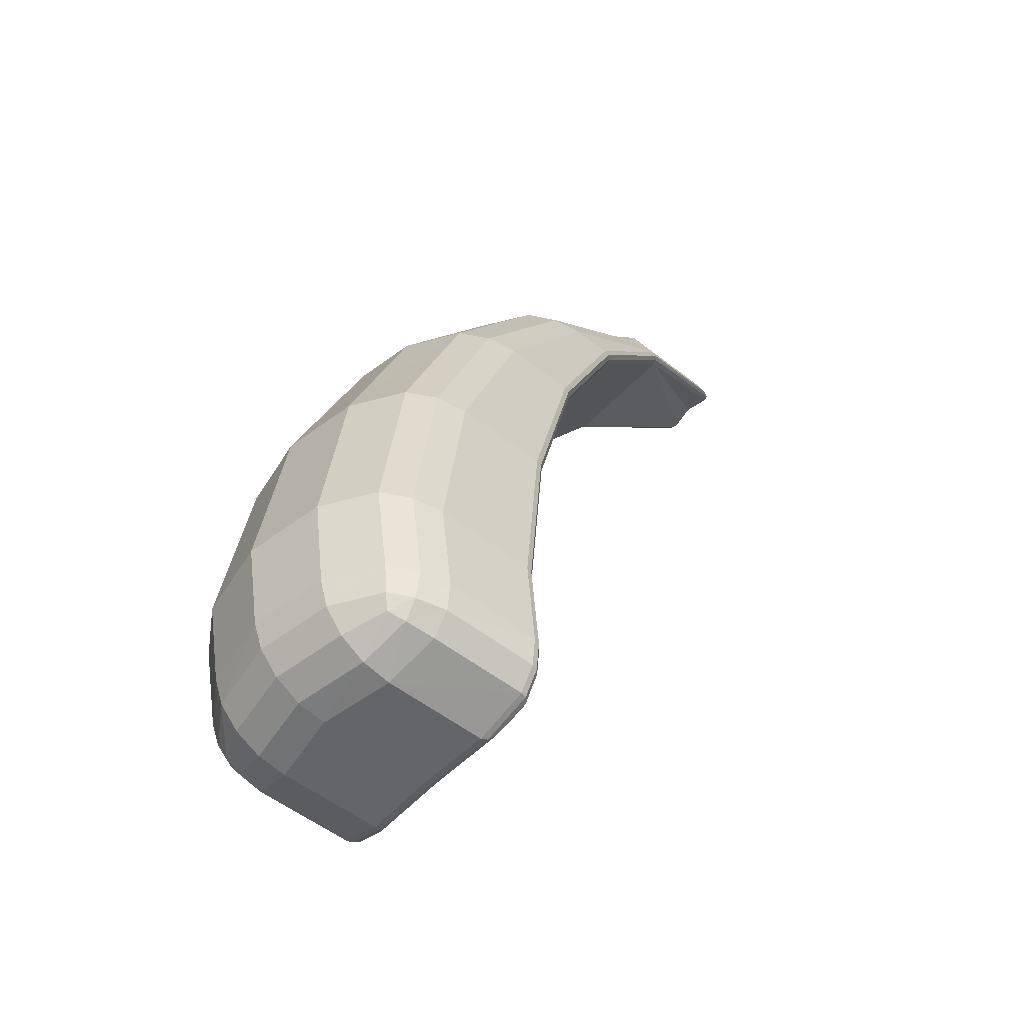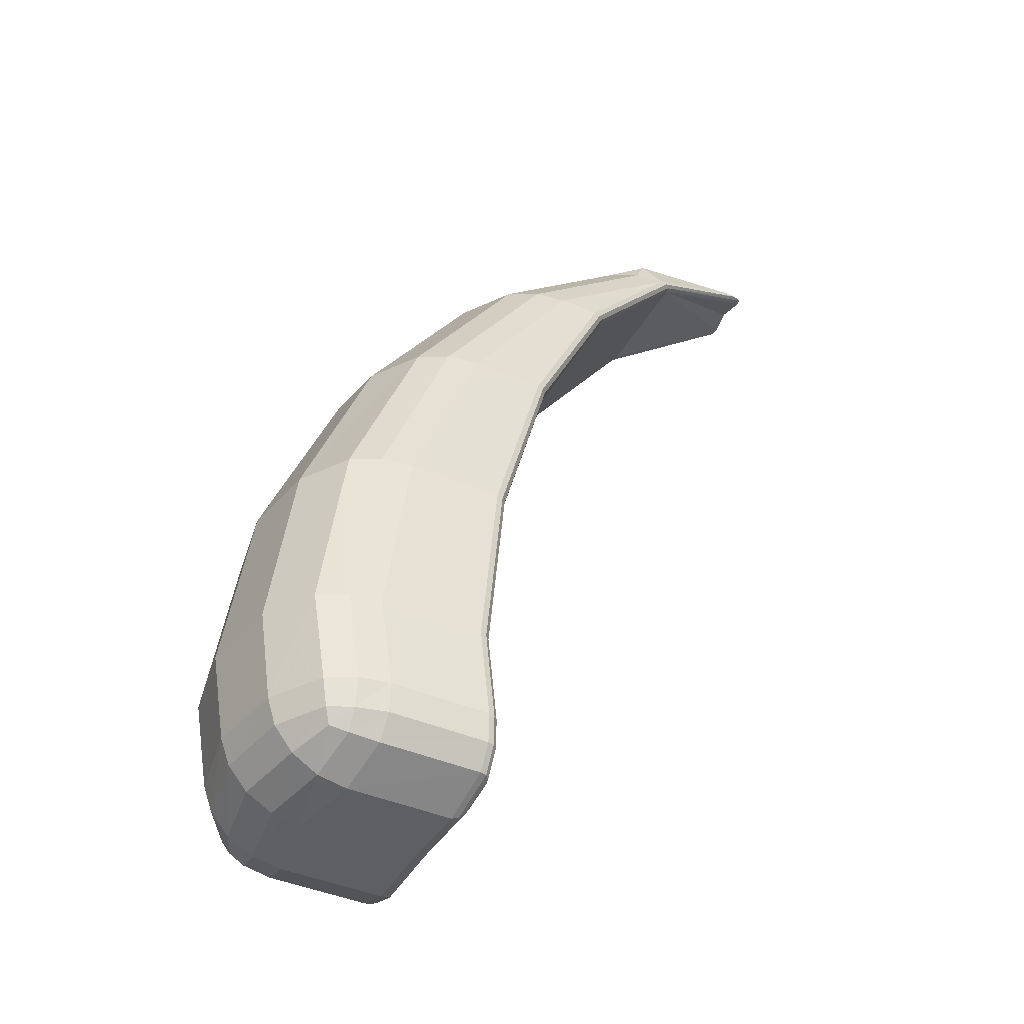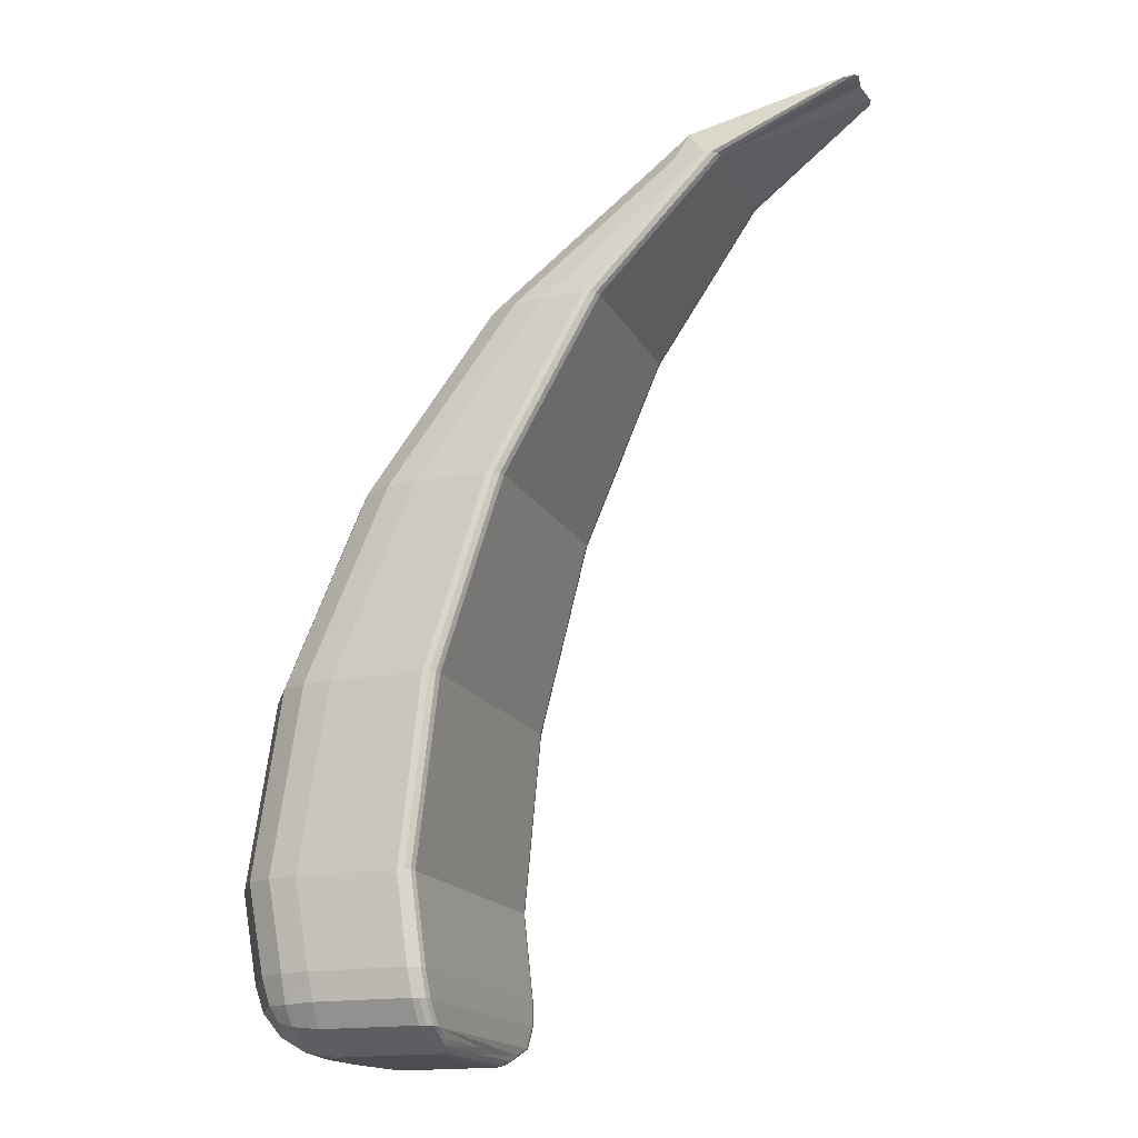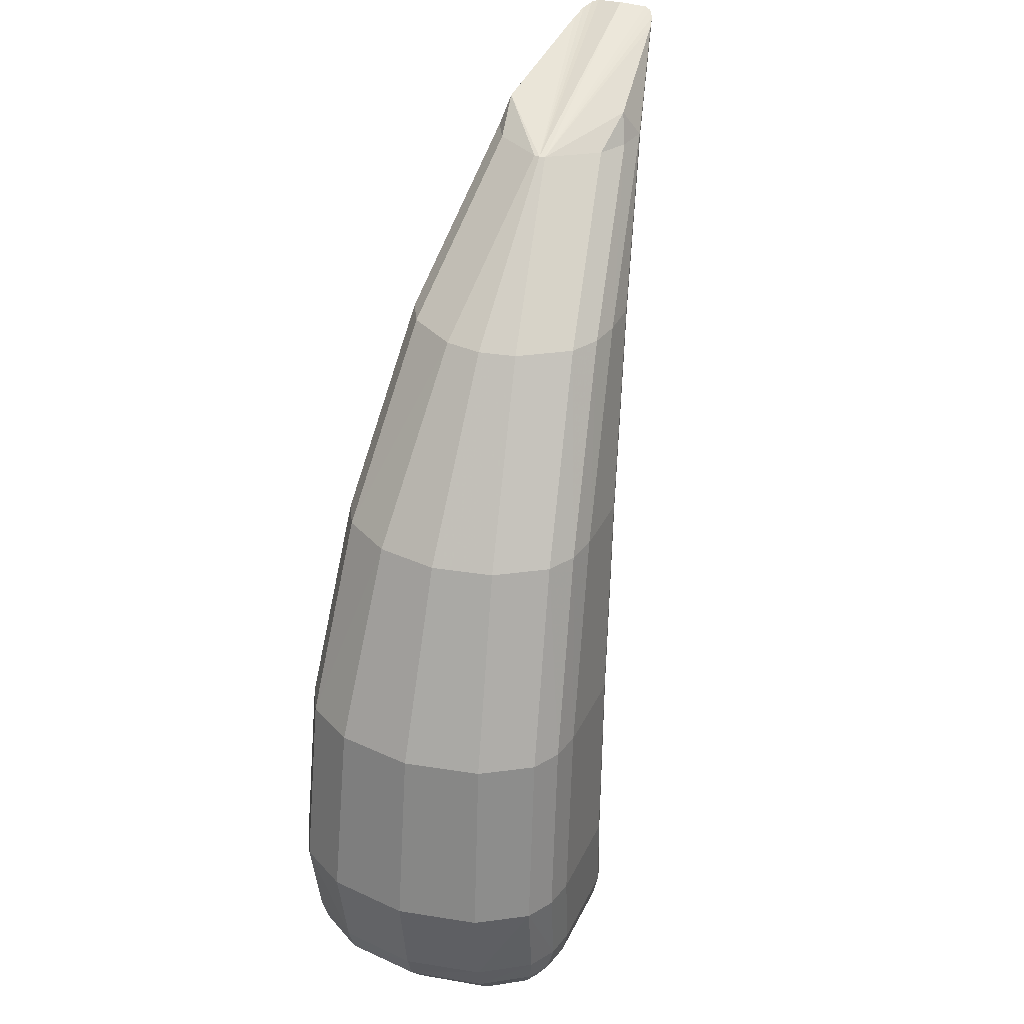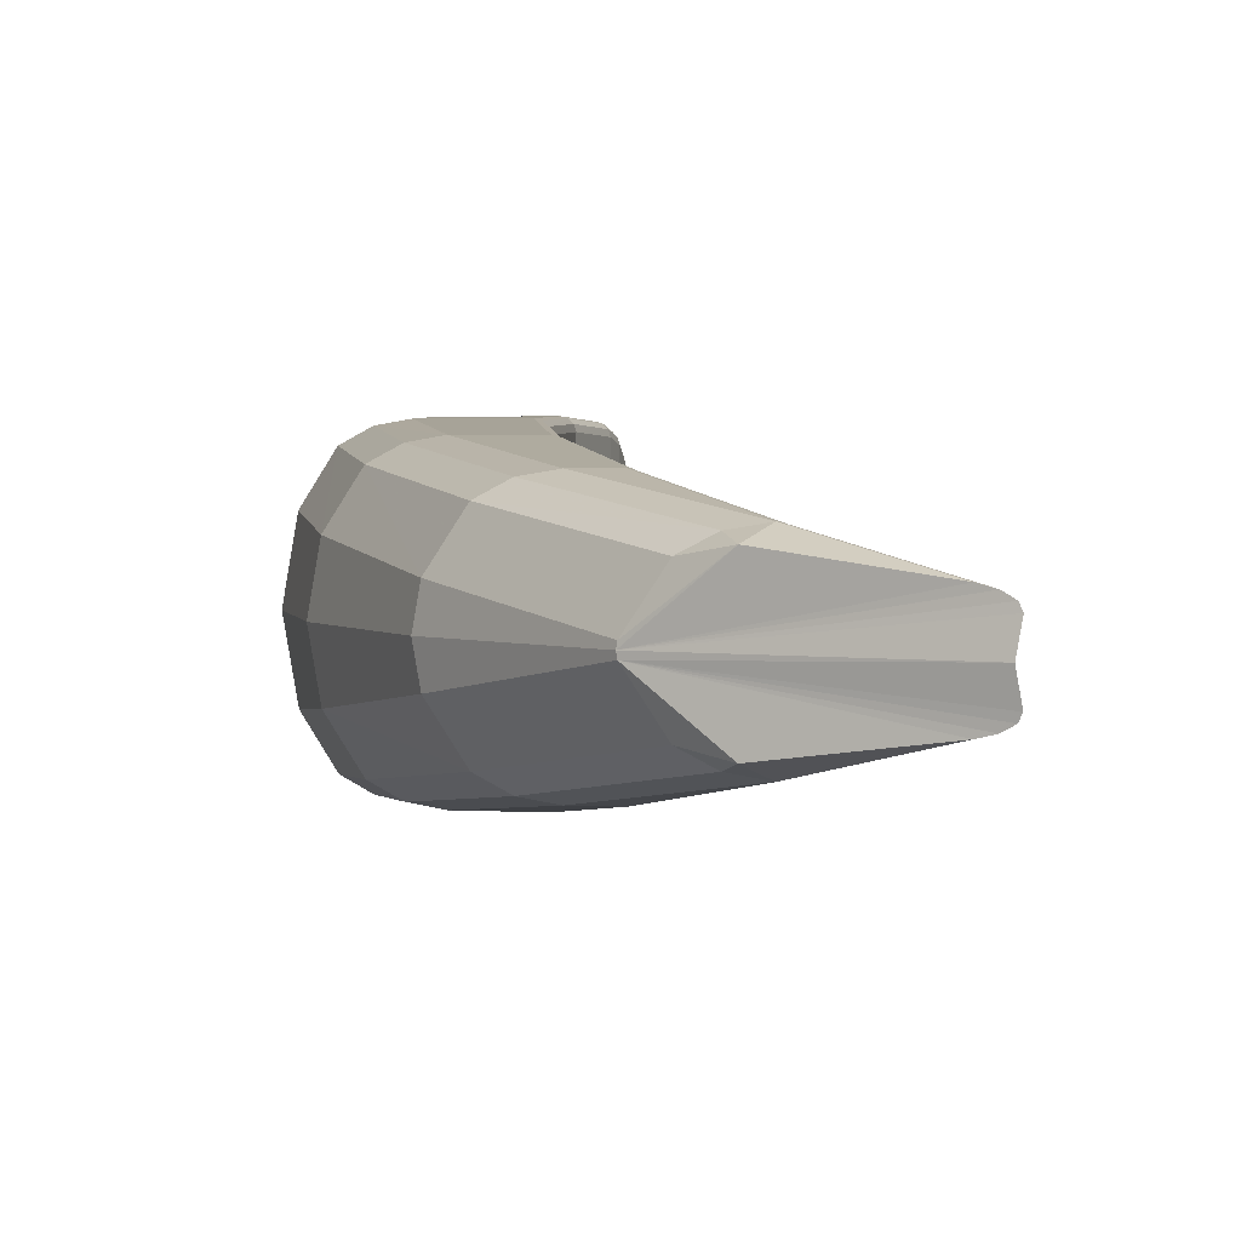
<metadata>
{"format":"obj","ext":"obj","renderer":"f3d","projection":"perspective","resolution":1024,"background":"white","views":[{"elev":-51.4,"azim":139.2,"up":"+Y"},{"elev":-41.9,"azim":152.4,"up":"+Y"},{"elev":-17.1,"azim":-160.1,"up":"+Y"},{"elev":33.5,"azim":112.3,"up":"+Y"},{"elev":2.5,"azim":-168.9,"up":"+Z"}]}
</metadata>
<code>
g character_monsterArmLeft_Cube.053
v -0.1126 0.09418 0
v 0.03043 0.04365 0
v 0.1275 -0.04365 0
v 0.2021 -0.1537 0
v 0.2489 -0.2707 -0
v 0.2649 -0.3815 0
v 0.02981 0.04365 -0.003489
v -0.02629 0.04365 -0.04529
v -0.01574 0.06055 -0.03766
v 0.01033 0.04365 -0.03305
v -0.007082 0.04365 -0.04211
v 0.1236 -0.04365 -0.02225
v 0.06803 -0.04365 -0.06405
v 0.1043 -0.04365 -0.05181
v 0.08705 -0.04365 -0.06087
v 0.1956 -0.1537 -0.03665
v 0.1408 -0.1537 -0.07845
v 0.1765 -0.1537 -0.06621
v 0.1595 -0.1537 -0.07527
v 0.2409 -0.2707 -0.0457
v 0.1867 -0.2707 -0.0875
v 0.222 -0.2707 -0.07526
v 0.2052 -0.2707 -0.08432
v 0.2563 -0.3815 -0.04878
v 0.2026 -0.3815 -0.09059
v 0.2375 -0.3815 -0.07834
v 0.2209 -0.3815 -0.0874
v 0.1979 -0.4767 -0.04505
v 0.1942 -0.4342 -0.08888
v 0.2477 -0.4348 -0.04705
v 0.1931 -0.4641 -0.07534
v 0.2153 -0.4736 -0.0453
v 0.2104 -0.4621 -0.0734
v 0.2206 -0.4588 -0.07027
v 0.2119 -0.4344 -0.08579
v 0.2283 -0.4345 -0.07676
v 0.1928 -0.4504 -0.08502
v 0.2111 -0.4509 -0.08126
v 0.2245 -0.4502 -0.07397
v 0.2423 -0.4509 -0.04638
v 0.2309 -0.4645 -0.04577
v 0.256 -0.4348 0
v 0.2058 -0.4767 0
v 0.25 -0.4508 0
v 0.2384 -0.4644 0
v 0.2228 -0.4735 0
v -0.02629 0.04365 0.04529
v 0.02981 0.04365 0.003489
v -0.01574 0.06055 0.03766
v -0.007082 0.04365 0.04211
v 0.01033 0.04365 0.03305
v 0.06803 -0.04365 0.06405
v 0.1236 -0.04365 0.02225
v 0.08705 -0.04365 0.06087
v 0.1043 -0.04365 0.05181
v 0.1408 -0.1537 0.07845
v 0.1956 -0.1537 0.03665
v 0.1595 -0.1537 0.07527
v 0.1765 -0.1537 0.06621
v 0.1867 -0.2707 0.0875
v 0.2409 -0.2707 0.0457
v 0.2052 -0.2707 0.08432
v 0.222 -0.2707 0.07526
v 0.2026 -0.3815 0.09059
v 0.2563 -0.3815 0.04878
v 0.2209 -0.3815 0.0874
v 0.2375 -0.3815 0.07834
v 0.1979 -0.4767 0.04505
v 0.2477 -0.4348 0.04705
v 0.1942 -0.4342 0.08888
v 0.2153 -0.4736 0.0453
v 0.2309 -0.4645 0.04577
v 0.2206 -0.4588 0.07027
v 0.2283 -0.4345 0.07676
v 0.2423 -0.4509 0.04638
v 0.2245 -0.4502 0.07397
v 0.1928 -0.4504 0.08502
v 0.1931 -0.4641 0.07534
v 0.2119 -0.4344 0.08579
v 0.2111 -0.4509 0.08126
v 0.2104 -0.4621 0.0734
v -0.09845 0.08636 -0.026
v -0.1153 0.09268 -0.01618
v -0.1073 0.08927 -0.02375
v -0.1135 0.09159 -0.02016
v -0.02662 0.04365 -0.04529
v -0.03501 0.04365 -0.03776
v -0.03082 0.04365 -0.04428
v -0.03388 0.04365 -0.04153
v 0.04317 -0.04365 -0.06405
v 0.03501 -0.04365 -0.05651
v 0.03909 -0.04365 -0.06304
v 0.0361 -0.04365 -0.06028
v 0.0967 -0.1537 -0.07845
v 0.08873 -0.1537 -0.07088
v 0.09272 -0.1537 -0.07744
v 0.0898 -0.1537 -0.07467
v 0.1303 -0.2707 -0.0875
v 0.1225 -0.2707 -0.07988
v 0.1264 -0.2707 -0.08648
v 0.1236 -0.2707 -0.08369
v 0.1417 -0.3815 -0.09059
v 0.134 -0.3815 -0.08289
v 0.1379 -0.3815 -0.08955
v 0.1351 -0.3815 -0.08674
v 0.1278 -0.4696 0
v 0.137 -0.4767 0
v 0.1297 -0.4731 0
v 0.133 -0.4757 0
v -0.1153 0.09268 0.01618
v -0.09845 0.08636 0.026
v -0.1135 0.09159 0.02016
v -0.1073 0.08927 0.02375
v -0.03501 0.04365 0.03776
v -0.02662 0.04365 0.04529
v -0.03388 0.04365 0.04153
v -0.03082 0.04365 0.04428
v 0.03501 -0.04365 0.05651
v 0.04317 -0.04365 0.06405
v 0.0361 -0.04365 0.06028
v 0.03909 -0.04365 0.06304
v 0.08873 -0.1537 0.07088
v 0.0967 -0.1537 0.07845
v 0.0898 -0.1537 0.07467
v 0.09272 -0.1537 0.07744
v 0.1225 -0.2707 0.07988
v 0.1303 -0.2707 0.0875
v 0.1236 -0.2707 0.08369
v 0.1264 -0.2707 0.08648
v 0.134 -0.3815 0.08289
v 0.1417 -0.3815 0.09059
v 0.1351 -0.3815 0.08674
v 0.1379 -0.3815 0.08955
v 0.1276 -0.4342 -0.08107
v 0.1352 -0.4342 -0.08888
v 0.1287 -0.4342 -0.08497
v 0.1314 -0.4342 -0.08783
v 0.1269 -0.4694 -0.05401
v 0.1356 -0.4767 -0.04505
v 0.1285 -0.4731 -0.04953
v 0.1317 -0.4757 -0.04625
v 0.1336 -0.4505 -0.08511
v 0.1261 -0.4505 -0.07715
v 0.1299 -0.4505 -0.08405
v 0.1271 -0.4505 -0.08113
v 0.1331 -0.4642 -0.07546
v 0.1257 -0.4642 -0.06729
v 0.1294 -0.4642 -0.07437
v 0.1267 -0.4642 -0.07138
v 0.1269 -0.4694 0.05401
v 0.1356 -0.4767 0.04505
v 0.1285 -0.4731 0.04953
v 0.1317 -0.4757 0.04625
v 0.1352 -0.4342 0.08888
v 0.1276 -0.4342 0.08107
v 0.1314 -0.4342 0.08783
v 0.1287 -0.4342 0.08497
v 0.1331 -0.4642 0.07546
v 0.1257 -0.4642 0.06729
v 0.1294 -0.4642 0.07437
v 0.1267 -0.4642 0.07138
v 0.1336 -0.4505 0.08511
v 0.1261 -0.4505 0.07715
v 0.1299 -0.4505 0.08405
v 0.1271 -0.4505 0.08113
f 111 115 47 49
f 3 2 48 53
f 91 118 114 87
f 115 119 52 47
f 2 1 110 112 113 111 49 48
f 86 82 9 8
f 12 7 2 3
f 10 11 9
f 11 8 9
f 51 48 49
f 47 50 49
f 50 51 49
f 12 14 10 7
f 10 14 15 11
f 11 15 13 8
f 55 53 48 51
f 47 52 54 50
f 50 54 55 51
f 7 10 9
f 90 86 8 13
f 7 9 82 84 85 83 1 2
f 82 86 88 84
f 84 88 89 85
f 85 89 87 83
f 86 90 92 88
f 88 92 93 89
f 89 93 91 87
f 110 114 116 112
f 112 116 117 113
f 113 117 115 111
f 114 118 120 116
f 116 120 121 117
f 117 121 119 115
f 87 114 110 1 83
f 151 107 43 68
f 6 5 61 65
f 5 4 57 61
f 4 3 53 57
f 123 127 60 56
f 24 20 5 6
f 20 16 4 5
f 16 12 3 4
f 95 122 118 91
f 42 6 65 69
f 103 130 126 99
f 103 134 155 130
f 99 126 122 95
f 30 24 6 42
f 119 123 56 52
f 127 131 64 60
f 131 154 70 64
f 134 143 163 155
f 28 31 33 32
f 32 33 34 41
f 40 39 36 30
f 29 35 38 37
f 35 36 39 38
f 37 38 33 31
f 38 39 34 33
f 41 34 39 40
f 71 81 78 68
f 72 73 81 71
f 69 74 76 75
f 75 76 73 72
f 70 154 162 77
f 70 77 80 79
f 77 78 81 80
f 79 80 76 74
f 80 81 73 76
f 77 162 158 78
f 143 147 159 163
f 151 68 78 158
f 146 31 28 139
f 16 18 14 12
f 20 22 18 16
f 14 18 19 15
f 15 19 17 13
f 24 26 22 20
f 18 22 23 19
f 19 23 21 17
f 30 36 26 24
f 22 26 27 23
f 23 27 25 21
f 26 36 35 27
f 27 35 29 25
f 43 28 32 46
f 46 32 41 45
f 45 41 40 44
f 44 40 30 42
f 59 57 53 55
f 52 56 58 54
f 54 58 59 55
f 63 61 57 59
f 56 60 62 58
f 58 62 63 59
f 67 65 61 63
f 60 64 66 62
f 62 66 67 63
f 69 65 67 74
f 64 70 79 66
f 66 79 74 67
f 68 43 46 71
f 71 46 45 72
f 72 45 44 75
f 75 44 42 69
f 147 138 106 150 159
f 98 94 17 21
f 102 98 21 25
f 135 102 25 29
f 37 142 135 29
f 31 146 142 37
f 107 139 28 43
f 94 90 13 17
f 90 94 96 92
f 92 96 97 93
f 93 97 95 91
f 94 98 100 96
f 96 100 101 97
f 97 101 99 95
f 98 102 104 100
f 100 104 105 101
f 101 105 103 99
f 118 122 124 120
f 120 124 125 121
f 121 125 123 119
f 122 126 128 124
f 124 128 129 125
f 125 129 127 123
f 126 130 132 128
f 128 132 133 129
f 129 133 131 127
f 135 142 144 137
f 137 144 145 136
f 136 145 143 134
f 142 146 148 144
f 144 148 149 145
f 145 149 147 143
f 146 139 141 148
f 148 141 140 149
f 149 140 138 147
f 151 158 160 153
f 153 160 161 152
f 152 161 159 150
f 158 162 164 160
f 160 164 165 161
f 161 165 163 159
f 162 154 156 164
f 164 156 157 165
f 165 157 155 163
f 134 103 105 136
f 136 105 104 137
f 137 104 102 135
f 139 107 109 141
f 141 109 108 140
f 140 108 106 138
f 154 131 133 156
f 156 133 132 157
f 157 132 130 155
f 107 151 153 109
f 109 153 152 108
f 108 152 150 106

</code>
